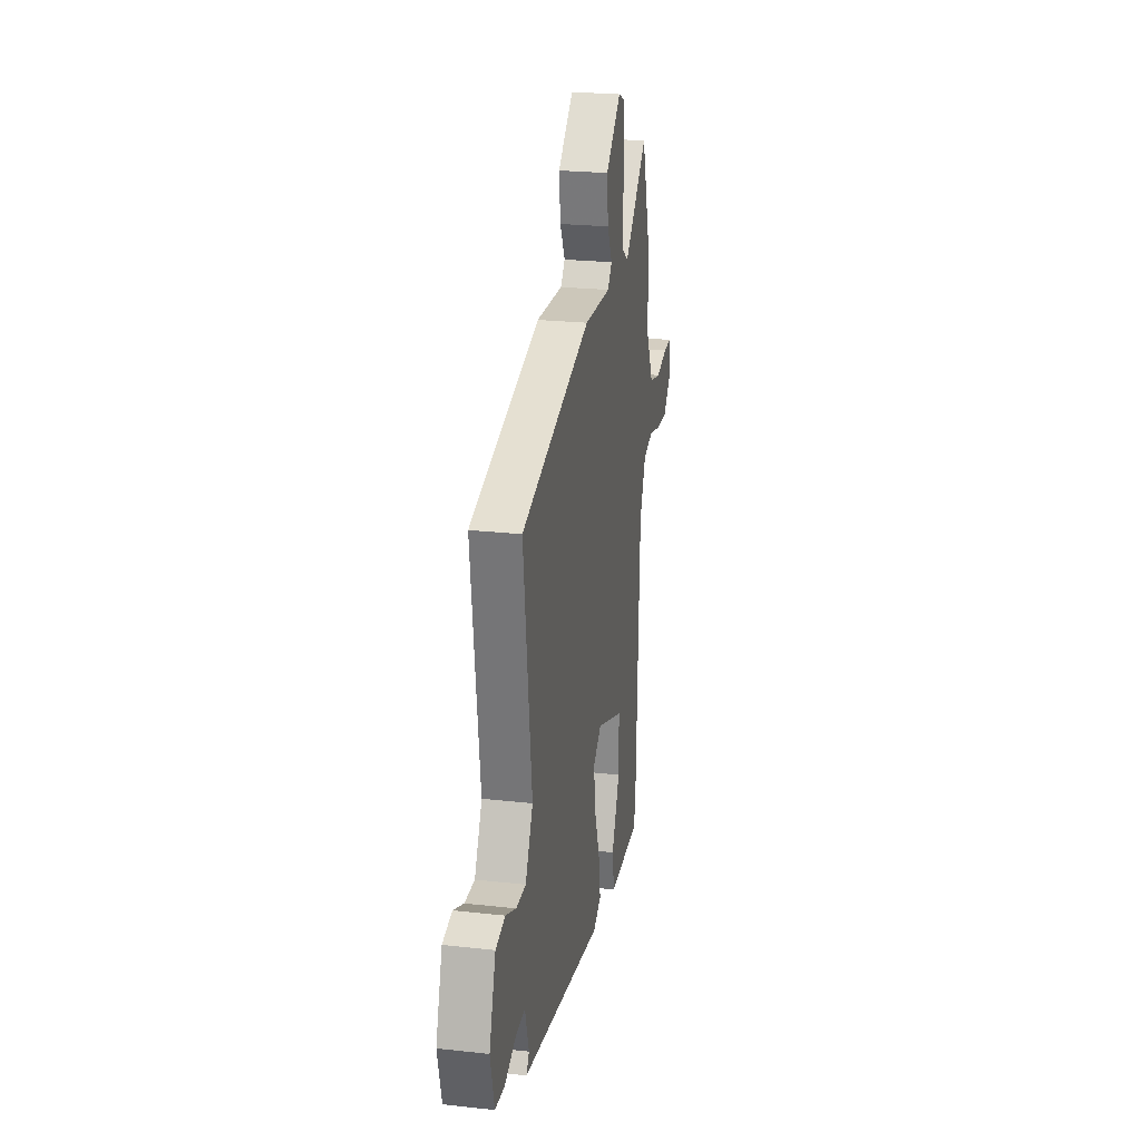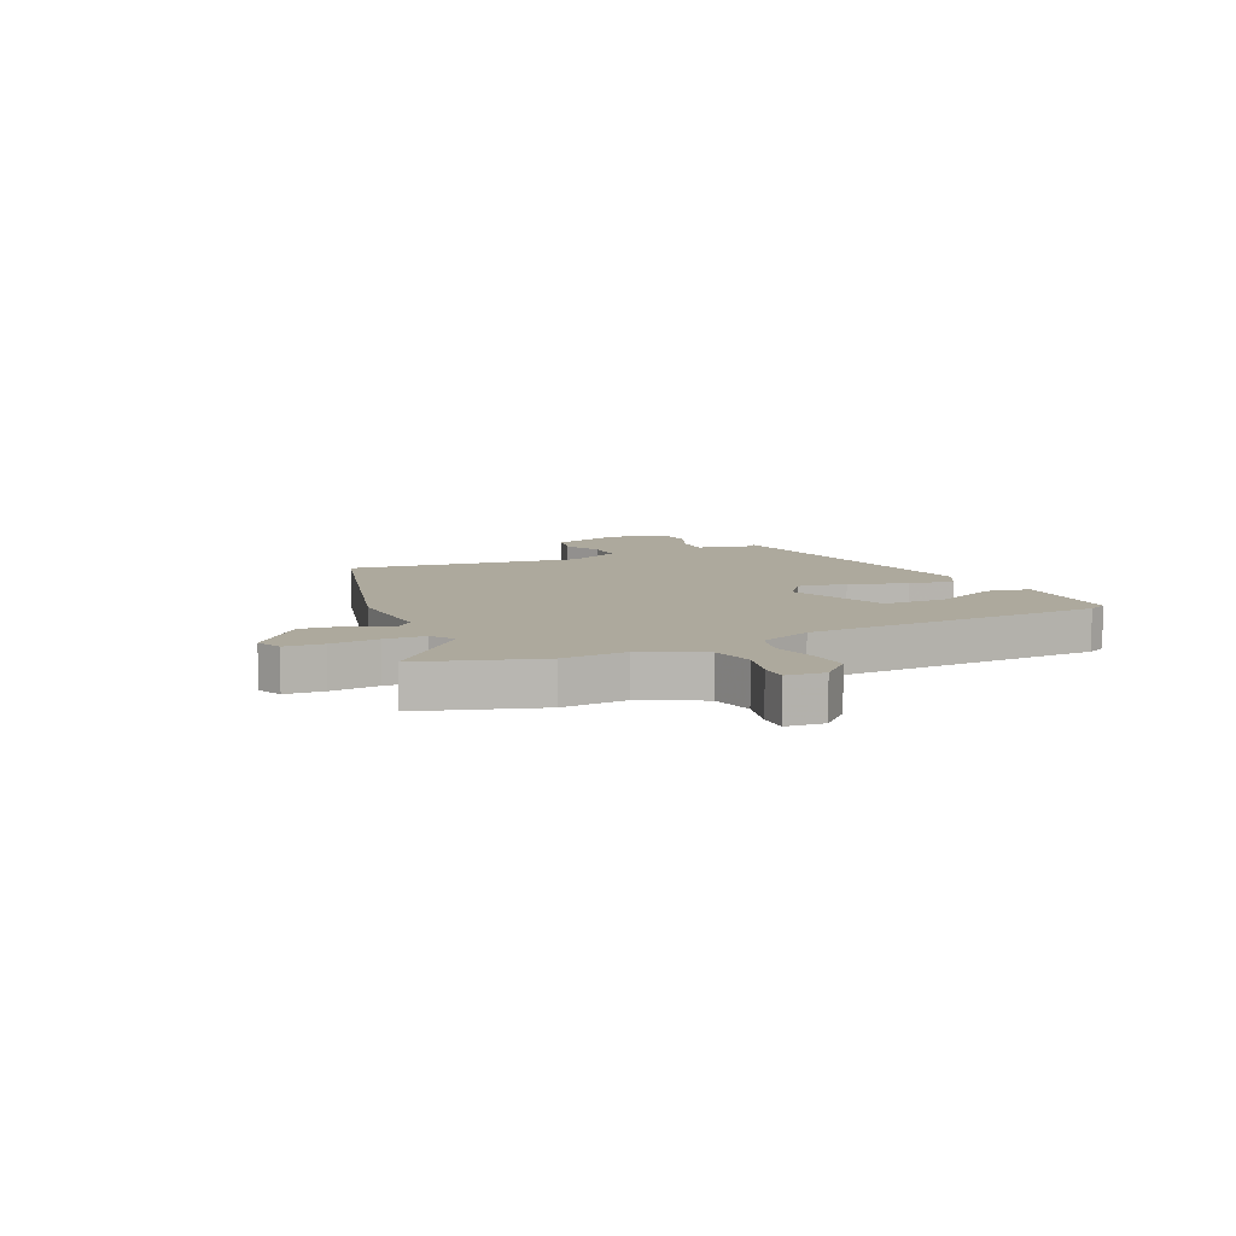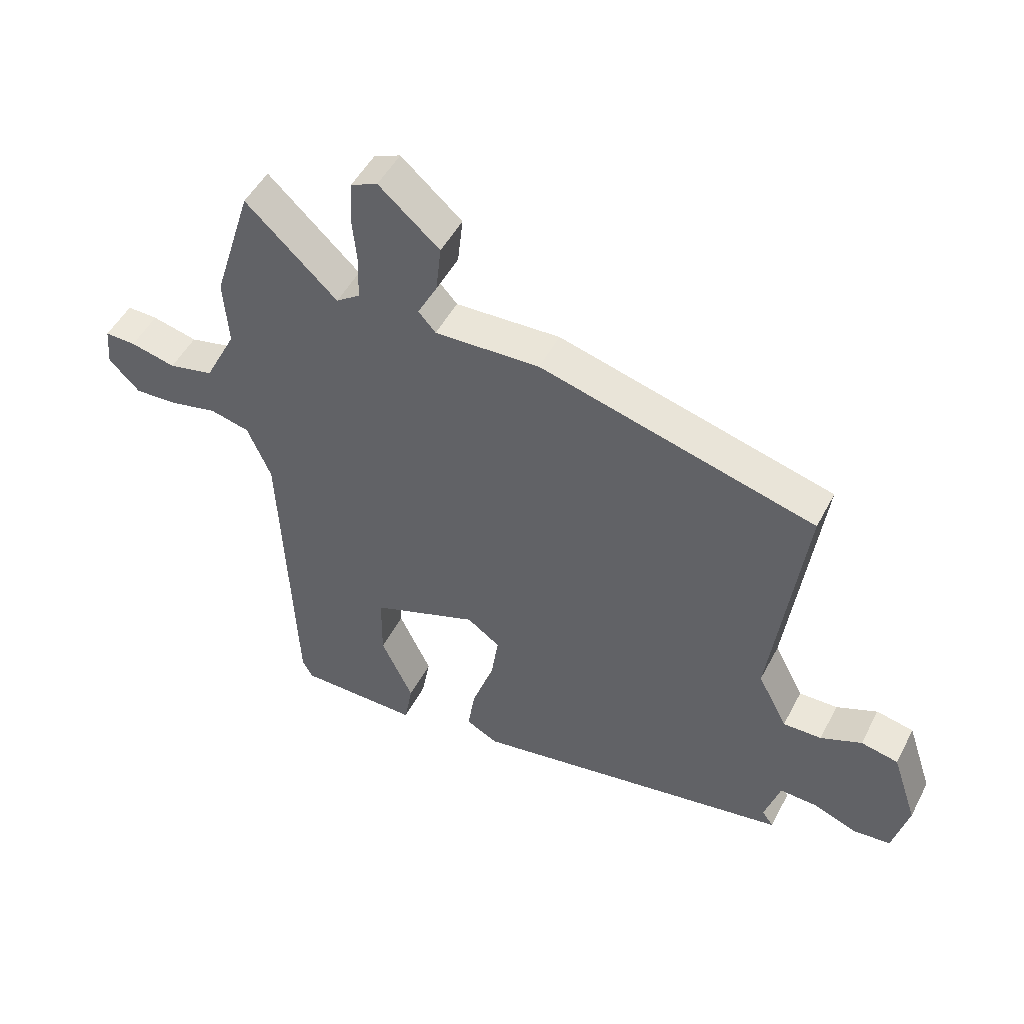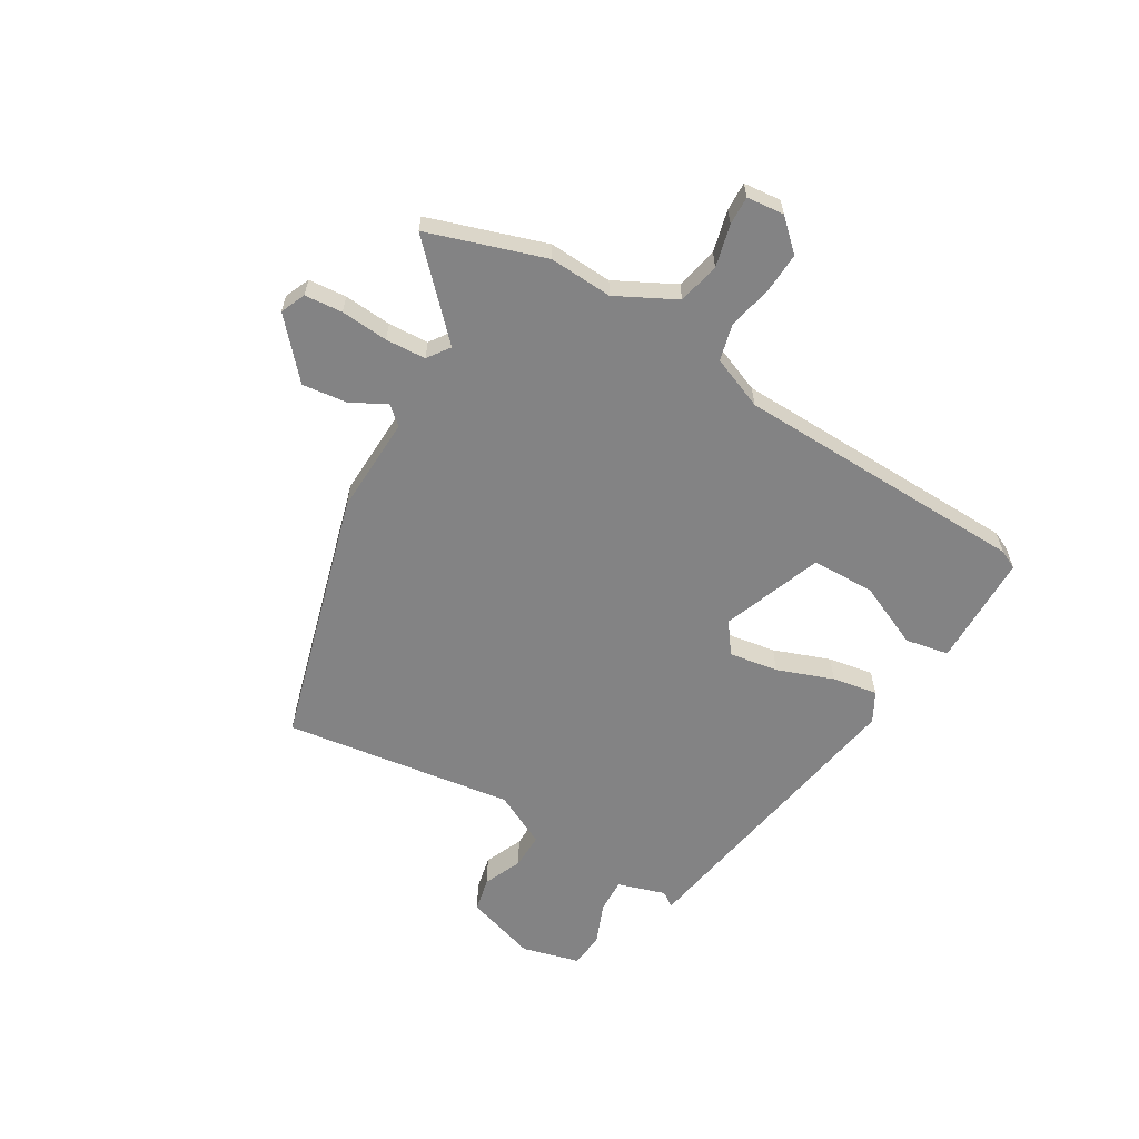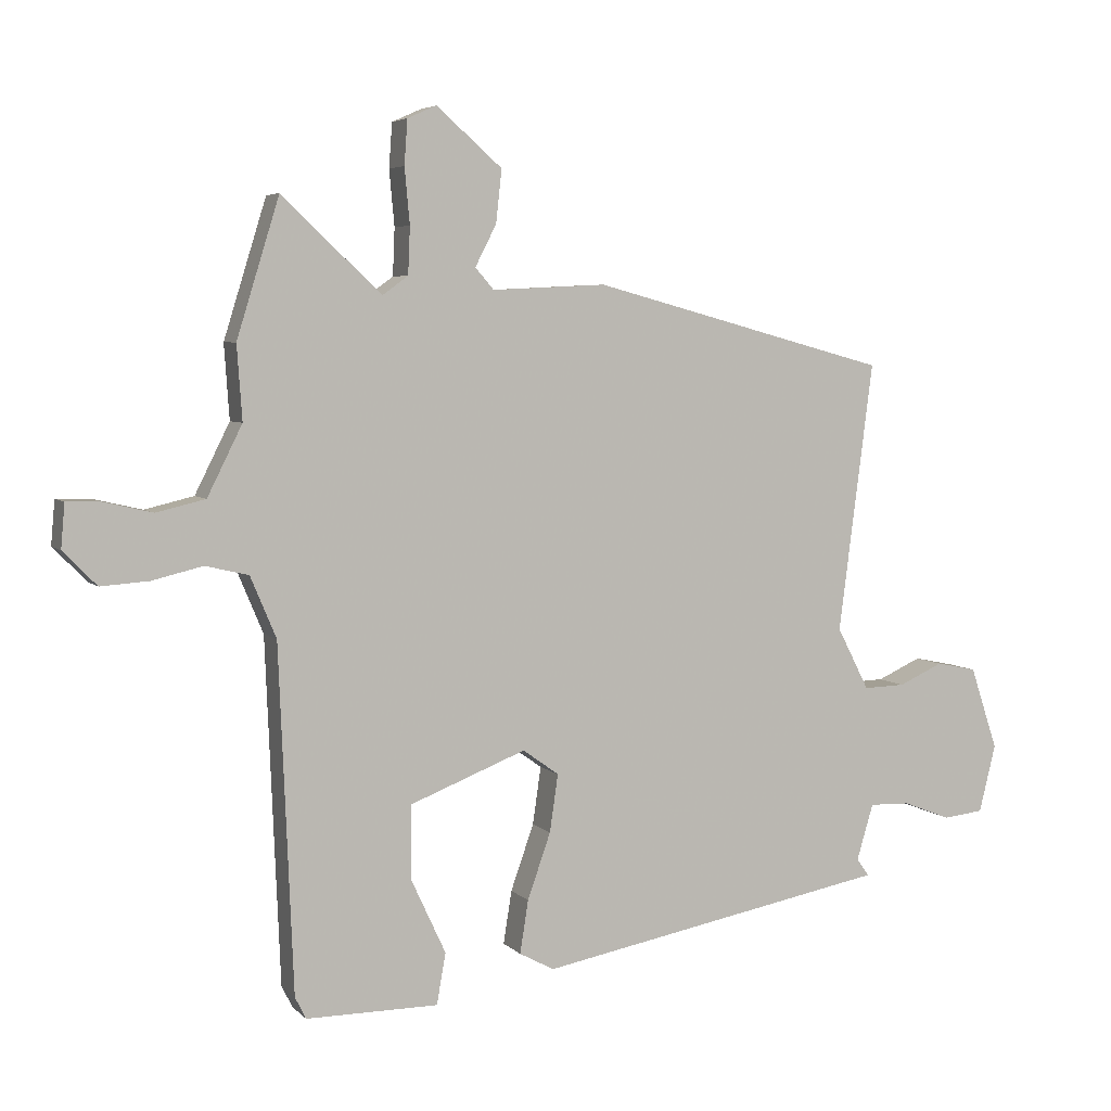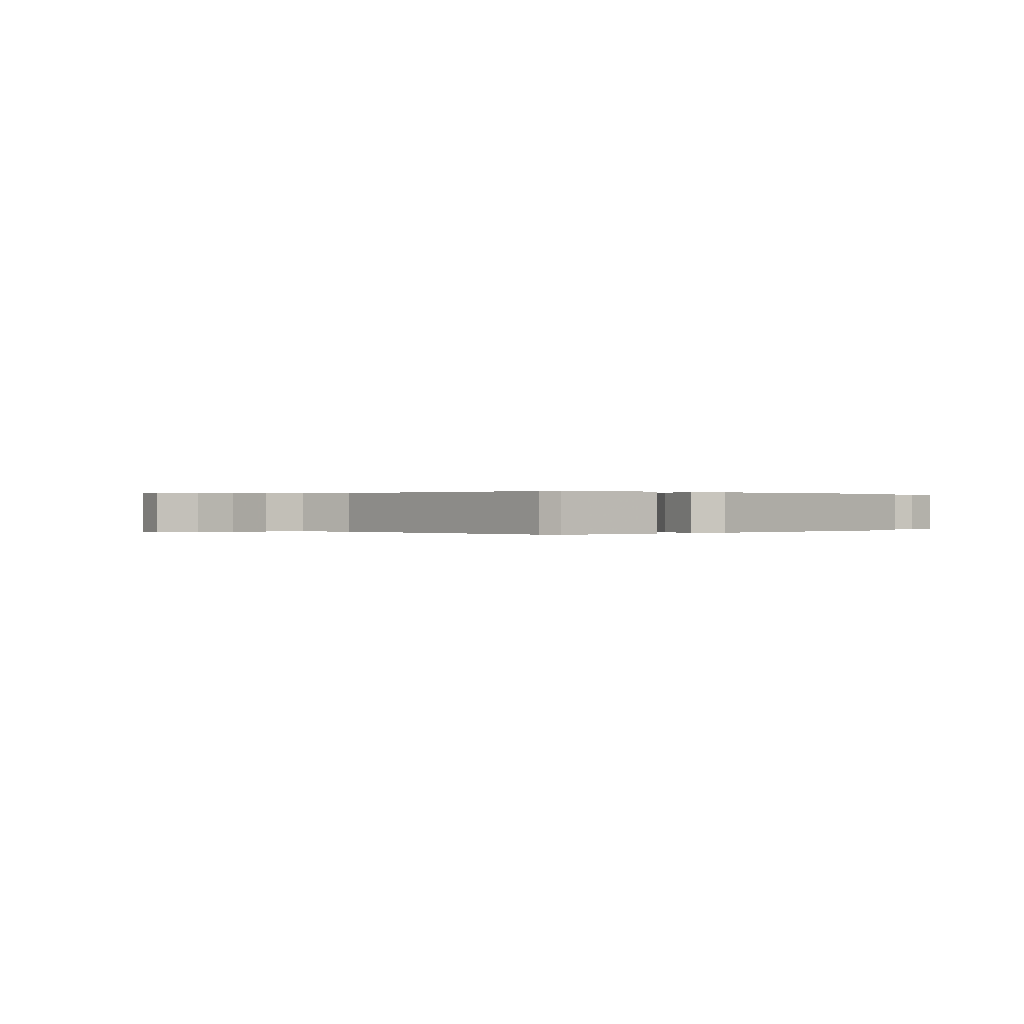
<metadata>
{"format":"obj","ext":"obj","renderer":"f3d","projection":"perspective","resolution":1024,"background":"white","views":[{"elev":24.3,"azim":-79.6,"up":"+Z"},{"elev":8.8,"azim":65.4,"up":"+Y"},{"elev":49.9,"azim":-153.1,"up":"+Z"},{"elev":-61.2,"azim":60.1,"up":"+Y"},{"elev":5.0,"azim":157.7,"up":"+Z"},{"elev":0.1,"azim":142.7,"up":"+Y"}]}
</metadata>
<code>
v -0.523 0.07 -0.402
v -0.504 0.07 -0.375
v -0.53 0.07 -0.288
v -0.593 0.07 -0.29
v -0.668 0.07 -0.319
v -0.731 0.07 -0.312
v -0.757 0.07 -0.207
v -0.714 0.07 -0.078
v -0.651 0.07 -0.065
v -0.582 0.07 -0.096
v -0.517 0.07 -0.098
v -0.467 0.07 -0.001
v -0.521 0.07 0.417
v -0.057 0.07 0.541
v 0.12 0.07 0.532
v 0.149 0.07 0.565
v 0.116 0.07 0.629
v 0.107 0.07 0.711
v 0.209 0.07 0.8
v 0.254 0.07 0.78
v 0.259 0.07 0.711
v 0.251 0.07 0.625
v 0.254 0.07 0.552
v 0.294 0.07 0.523
v 0.448 0.07 0.668
v 0.514 0.07 0.455
v 0.506 0.07 0.34
v 0.56 0.07 0.232
v 0.636 0.07 0.214
v 0.712 0.07 0.232
v 0.764 0.07 0.233
v 0.77 0.07 0.165
v 0.718 0.07 0.112
v 0.644 0.07 0.117
v 0.565 0.07 0.136
v 0.498 0.07 0.12
v 0.458 0.07 0.025
v 0.436 0.07 -0.507
v 0.419 0.07 -0.541
v 0.214 0.07 -0.541
v 0.2 0.07 -0.462
v 0.254 0.07 -0.346
v 0.253 0.07 -0.232
v 0.073 0.07 -0.162
v 0.017 0.07 -0.202
v 0.03 0.07 -0.291
v 0.066 0.07 -0.393
v 0.079 0.07 -0.475
v 0.025 0.07 -0.504
v -0.523 0 -0.402
v -0.504 0 -0.375
v -0.53 0 -0.288
v -0.593 0 -0.29
v -0.668 0 -0.319
v -0.731 0 -0.312
v -0.757 0 -0.207
v -0.714 0 -0.078
v -0.651 0 -0.065
v -0.582 0 -0.096
v -0.517 0 -0.098
v -0.467 0 -0.001
v -0.521 0 0.417
v -0.057 0 0.541
v 0.12 0 0.532
v 0.149 0 0.565
v 0.116 0 0.629
v 0.107 0 0.711
v 0.209 0 0.8
v 0.254 0 0.78
v 0.259 0 0.711
v 0.251 0 0.625
v 0.254 0 0.552
v 0.294 0 0.523
v 0.448 0 0.668
v 0.514 0 0.455
v 0.506 0 0.34
v 0.56 0 0.232
v 0.636 0 0.214
v 0.712 0 0.232
v 0.764 0 0.233
v 0.77 0 0.165
v 0.718 0 0.112
v 0.644 0 0.117
v 0.565 0 0.136
v 0.498 0 0.12
v 0.458 0 0.025
v 0.436 0 -0.507
v 0.419 0 -0.541
v 0.214 0 -0.541
v 0.2 0 -0.462
v 0.254 0 -0.346
v 0.253 0 -0.232
v 0.073 0 -0.162
v 0.017 0 -0.202
v 0.03 0 -0.291
v 0.066 0 -0.393
v 0.079 0 -0.475
v 0.025 0 -0.504
f 46 47 48 49
f 45 46 49 1
f 44 45 1 2
f 39 40 41 42
f 37 38 39 42
f 36 37 42 43
f 32 33 34 35
f 30 31 32 35
f 29 30 35 36
f 28 29 36
f 27 28 36 43
f 24 25 26 27
f 23 24 27 43
f 19 20 21 22
f 16 17 18 19
f 16 19 22 23
f 12 13 14 15
f 11 12 15
f 7 8 9 10
f 7 10 11
f 4 5 6 7
f 3 4 7 11
f 44 2 3 11
f 16 23 43 44
f 15 16 44
f 11 15 44
f 98 97 96 95
f 50 98 95 94
f 51 50 94 93
f 91 90 89 88
f 91 88 87 86
f 92 91 86 85
f 84 83 82 81
f 84 81 80 79
f 85 84 79 78
f 85 78 77
f 92 85 77 76
f 76 75 74 73
f 92 76 73 72
f 71 70 69 68
f 68 67 66 65
f 72 71 68 65
f 64 63 62 61
f 64 61 60
f 59 58 57 56
f 60 59 56
f 56 55 54 53
f 60 56 53 52
f 60 52 51 93
f 93 92 72 65
f 93 65 64
f 93 64 60
f 1 50 51 2
f 2 51 52 3
f 3 52 53 4
f 4 53 54 5
f 5 54 55 6
f 6 55 56 7
f 7 56 57 8
f 8 57 58 9
f 9 58 59 10
f 10 59 60 11
f 11 60 61 12
f 12 61 62 13
f 13 62 63 14
f 14 63 64 15
f 15 64 65 16
f 16 65 66 17
f 17 66 67 18
f 18 67 68 19
f 19 68 69 20
f 20 69 70 21
f 21 70 71 22
f 22 71 72 23
f 23 72 73 24
f 24 73 74 25
f 25 74 75 26
f 26 75 76 27
f 27 76 77 28
f 28 77 78 29
f 29 78 79 30
f 30 79 80 31
f 31 80 81 32
f 32 81 82 33
f 33 82 83 34
f 34 83 84 35
f 35 84 85 36
f 36 85 86 37
f 37 86 87 38
f 38 87 88 39
f 39 88 89 40
f 40 89 90 41
f 41 90 91 42
f 42 91 92 43
f 43 92 93 44
f 44 93 94 45
f 45 94 95 46
f 46 95 96 47
f 47 96 97 48
f 48 97 98 49
f 49 98 50 1

</code>
